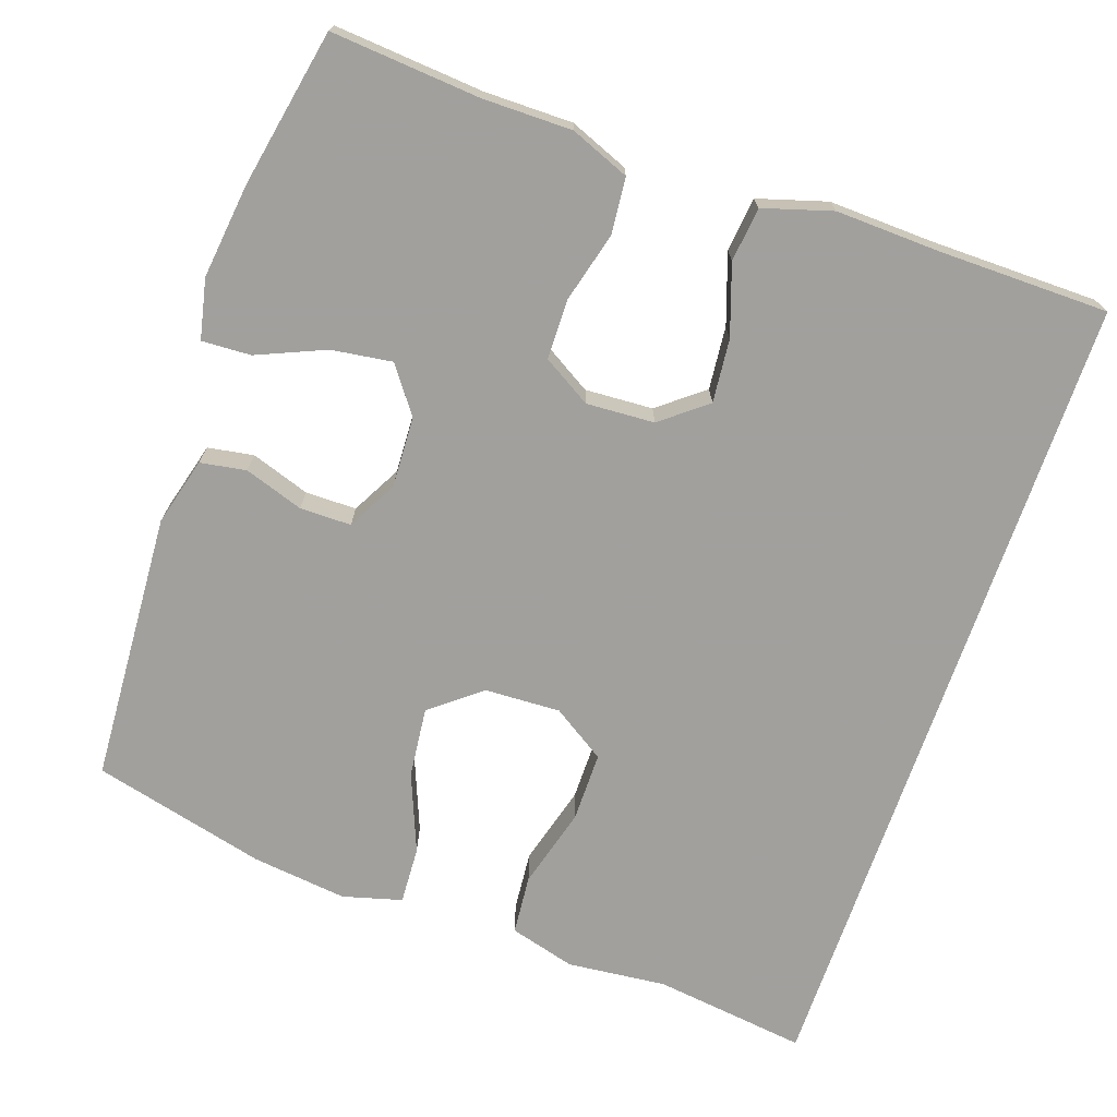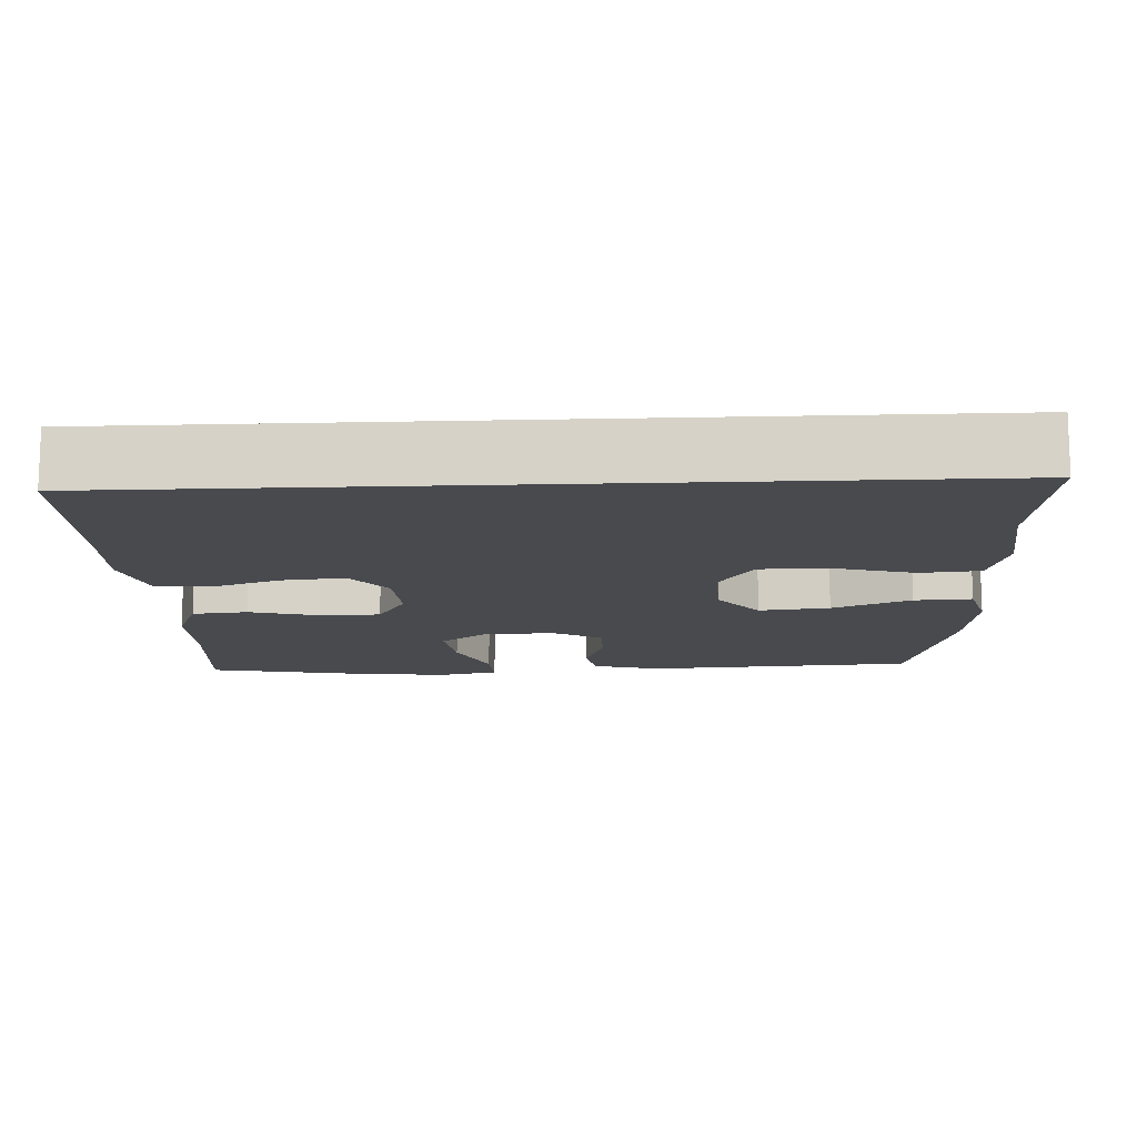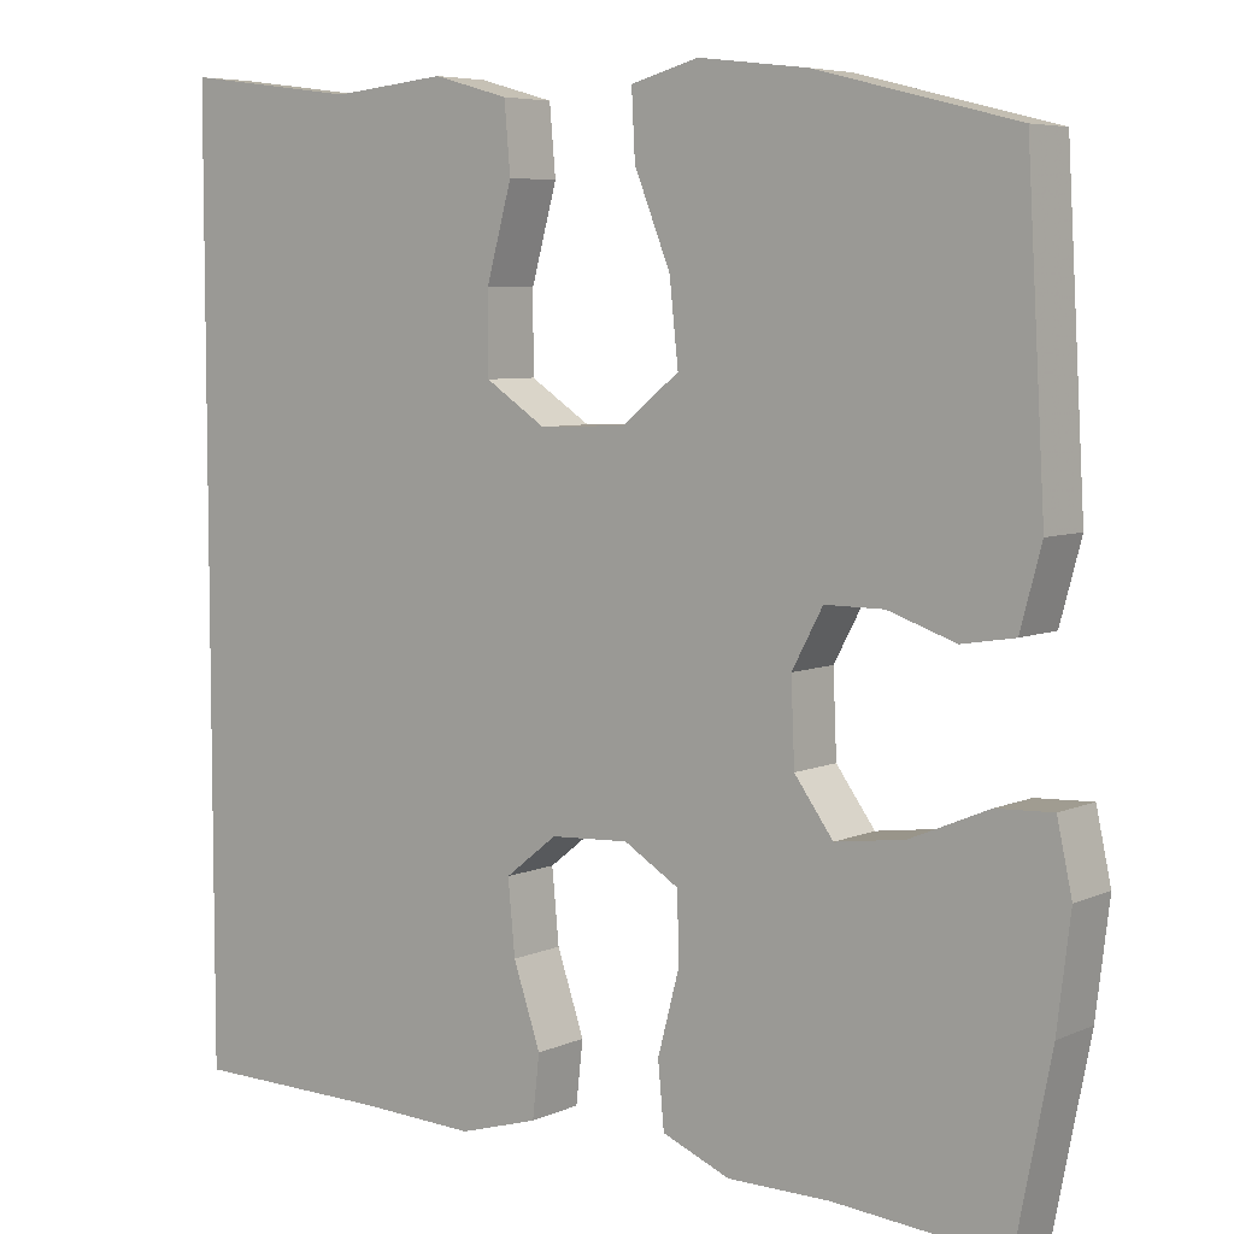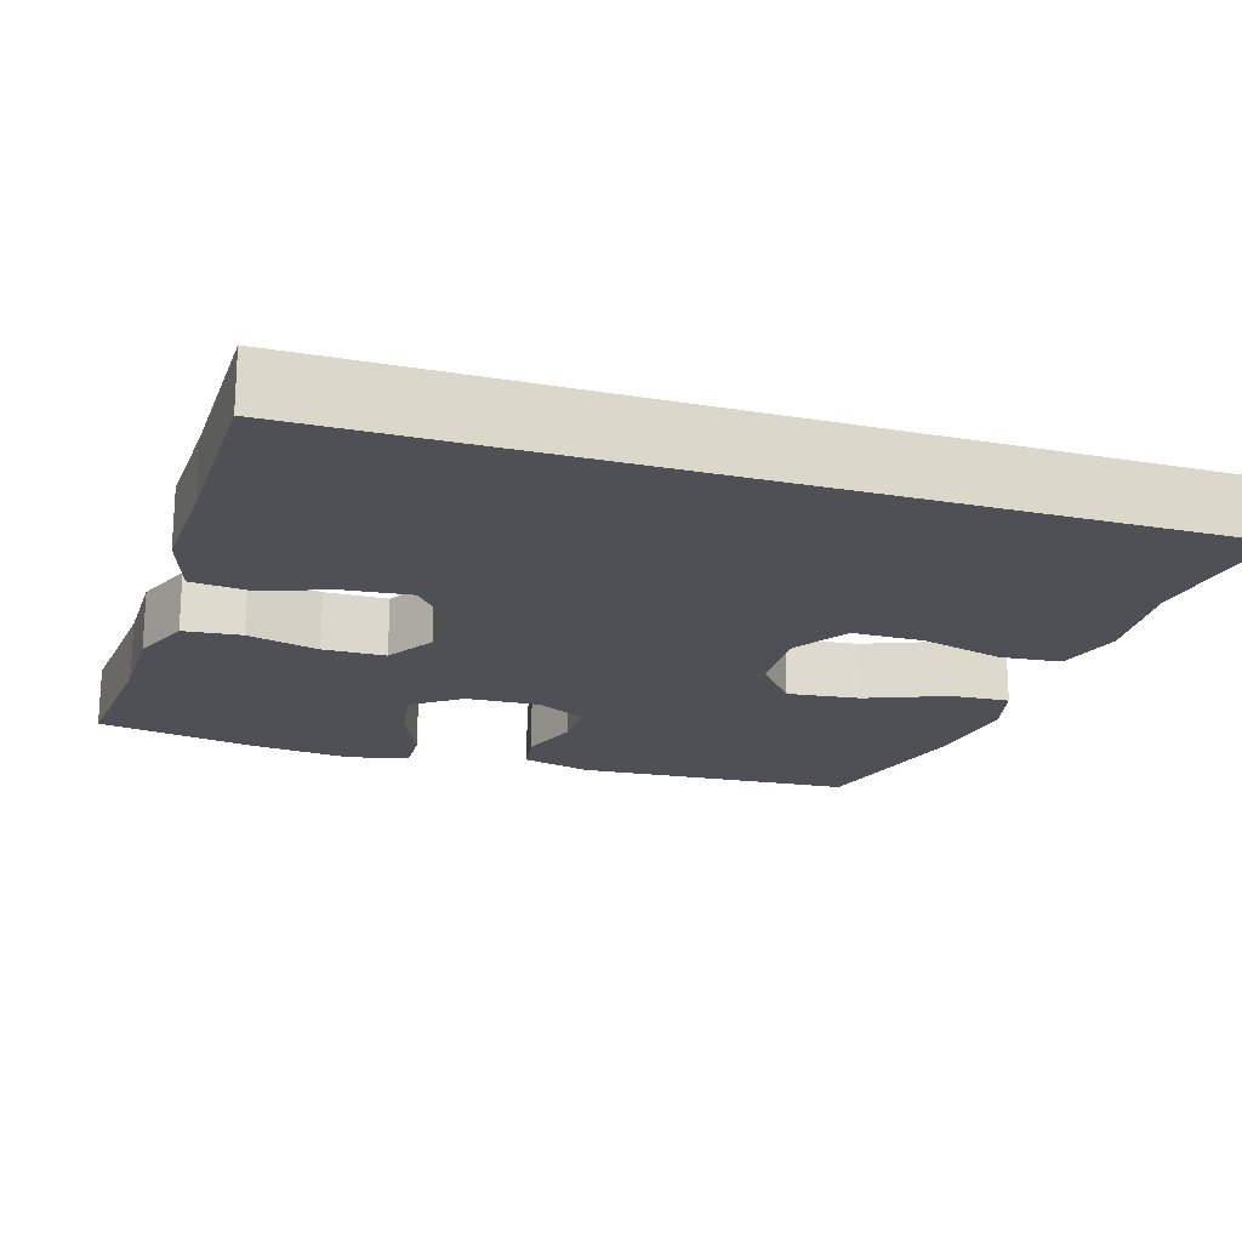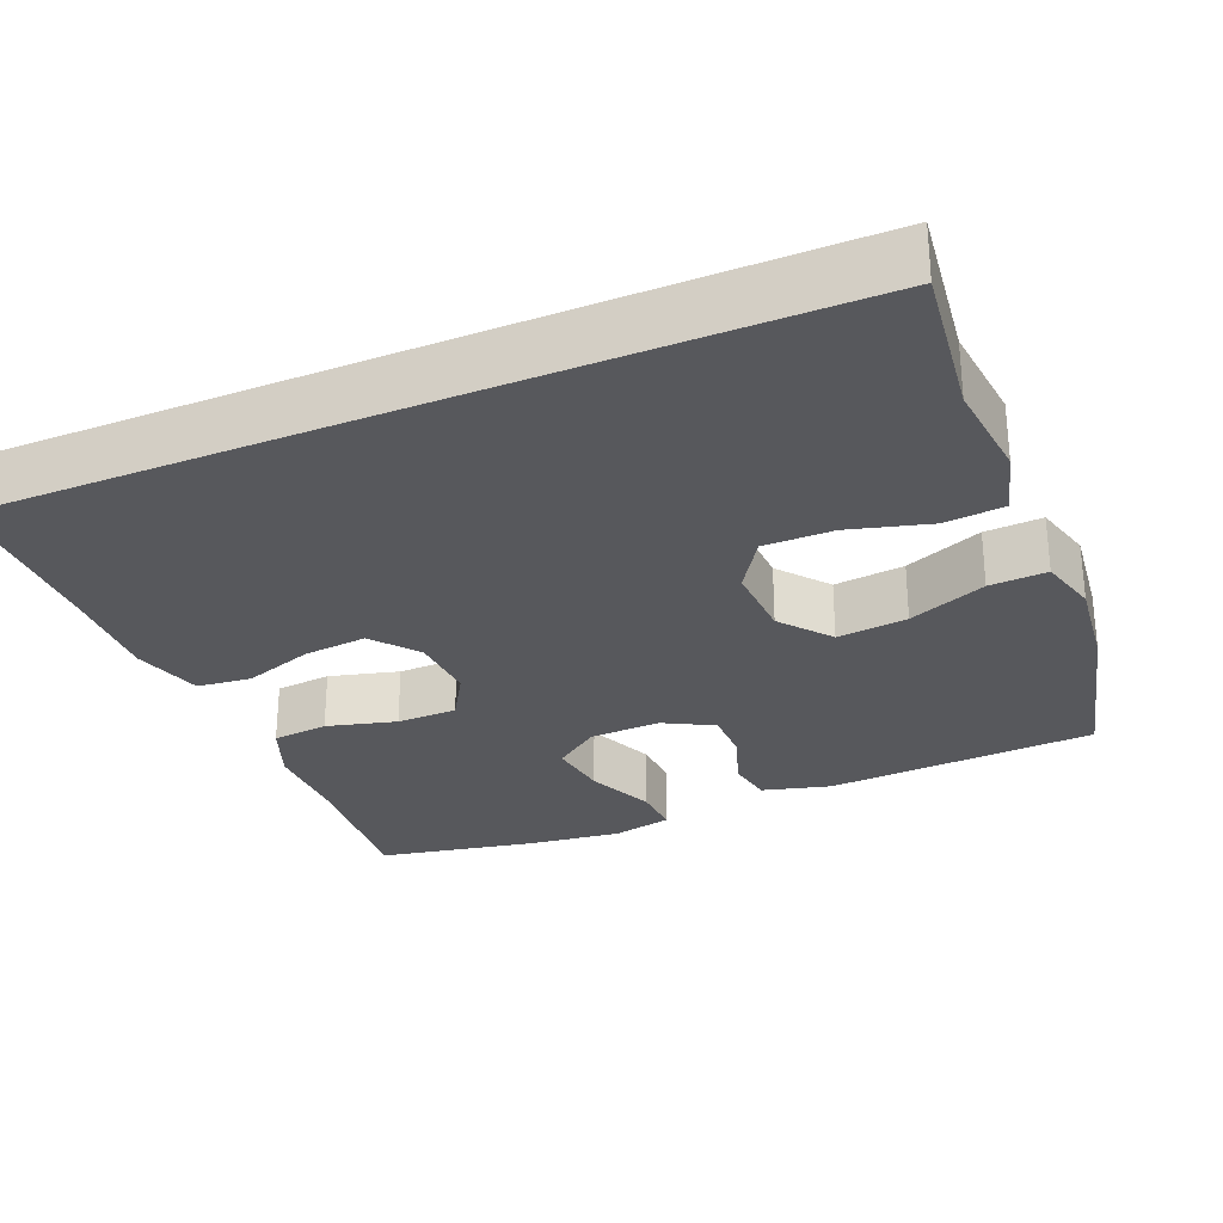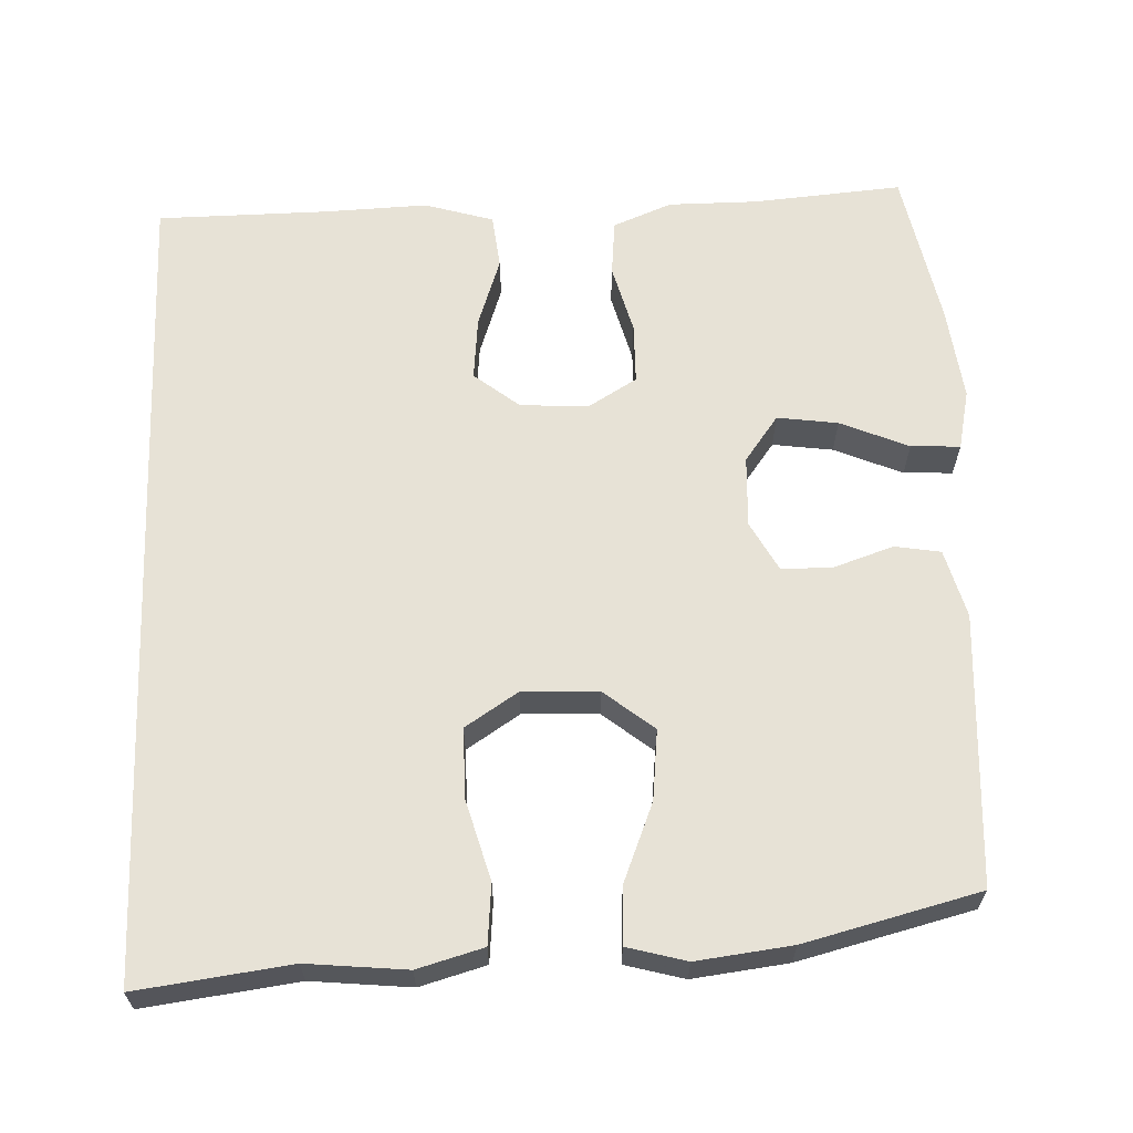
<metadata>
{"format":"obj","ext":"obj","renderer":"f3d","projection":"perspective","resolution":1024,"background":"white","views":[{"elev":-71.7,"azim":161.0,"up":"+Y"},{"elev":-13.3,"azim":-87.2,"up":"+Y"},{"elev":6.2,"azim":37.8,"up":"+Z"},{"elev":-19.3,"azim":-107.3,"up":"+Y"},{"elev":-28.6,"azim":-67.2,"up":"+Y"},{"elev":63.3,"azim":-2.3,"up":"+Y"}]}
</metadata>
<code>
v -0.5 0.07 -0.489
v -0.5 0.07 0.582
v -0.3 0.07 0.556
v -0.17 0.07 0.569
v -0.084 0.07 0.545
v -0.077 0.07 0.467
v -0.106 0.07 0.362
v -0.106 0.07 0.271
v -0.037 0.07 0.226
v 0.062 0.07 0.23
v 0.127 0.07 0.282
v 0.117 0.07 0.374
v 0.076 0.07 0.476
v 0.072 0.07 0.551
v 0.149 0.07 0.572
v 0.273 0.07 0.557
v 0.5 0.07 0.5
v 0.521 0.07 0.146
v 0.497 0.07 0.057
v 0.437 0.07 0.047
v 0.36 0.07 0.073
v 0.293 0.07 0.073
v 0.258 0.07 0.008
v 0.262 0.07 -0.085
v 0.306 0.07 -0.145
v 0.385 0.07 -0.134
v 0.474 0.07 -0.096
v 0.538 0.07 -0.093
v 0.555 0.07 -0.171
v 0.54 0.07 -0.295
v 0.5 0.07 -0.5
v 0.305 0.07 -0.484
v 0.189 0.07 -0.484
v 0.112 0.07 -0.453
v 0.105 0.07 -0.38
v 0.129 0.07 -0.289
v 0.128 0.07 -0.21
v 0.065 0.07 -0.172
v -0.024 0.07 -0.177
v -0.083 0.07 -0.224
v -0.075 0.07 -0.307
v -0.044 0.07 -0.398
v -0.052 0.07 -0.469
v -0.142 0.07 -0.496
v -0.277 0.07 -0.491
v -0.5 0 -0.489
v -0.5 0 0.582
v -0.3 0 0.556
v -0.17 0 0.569
v -0.084 0 0.545
v -0.077 0 0.467
v -0.106 0 0.362
v -0.106 0 0.271
v -0.037 0 0.226
v 0.062 0 0.23
v 0.127 0 0.282
v 0.117 0 0.374
v 0.076 0 0.476
v 0.072 0 0.551
v 0.149 0 0.572
v 0.273 0 0.557
v 0.5 0 0.5
v 0.521 0 0.146
v 0.497 0 0.057
v 0.437 0 0.047
v 0.36 0 0.073
v 0.293 0 0.073
v 0.258 0 0.008
v 0.262 0 -0.085
v 0.306 0 -0.145
v 0.385 0 -0.134
v 0.474 0 -0.096
v 0.538 0 -0.093
v 0.555 0 -0.171
v 0.54 0 -0.295
v 0.5 0 -0.5
v 0.305 0 -0.484
v 0.189 0 -0.484
v 0.112 0 -0.453
v 0.105 0 -0.38
v 0.129 0 -0.289
v 0.128 0 -0.21
v 0.065 0 -0.172
v -0.024 0 -0.177
v -0.083 0 -0.224
v -0.075 0 -0.307
v -0.044 0 -0.398
v -0.052 0 -0.469
v -0.142 0 -0.496
v -0.277 0 -0.491
f 43 44 45
f 42 43 45
f 41 42 45
f 1 2 3
f 45 1 3
f 41 45 3
f 40 41 3
f 39 40 3 4
f 34 35 36
f 33 34 36
f 32 33 36
f 31 32 36
f 30 31 36
f 29 30 36
f 28 29 36
f 27 28 36
f 26 27 36
f 25 26 36 37
f 24 25 37 38
f 19 20 21
f 18 19 21
f 17 18 21
f 16 17 21
f 15 16 21
f 14 15 21
f 13 14 21
f 12 13 21
f 11 12 21 22
f 10 11 22 23
f 4 5 6 7
f 4 7 8
f 39 4 8
f 24 38 39
f 23 24 39
f 10 23 39
f 9 10 39
f 8 9 39
f 90 89 88
f 90 88 87
f 90 87 86
f 48 47 46
f 48 46 90
f 48 90 86
f 48 86 85
f 49 48 85 84
f 81 80 79
f 81 79 78
f 81 78 77
f 81 77 76
f 81 76 75
f 81 75 74
f 81 74 73
f 81 73 72
f 81 72 71
f 82 81 71 70
f 83 82 70 69
f 66 65 64
f 66 64 63
f 66 63 62
f 66 62 61
f 66 61 60
f 66 60 59
f 66 59 58
f 66 58 57
f 67 66 57 56
f 68 67 56 55
f 52 51 50 49
f 53 52 49
f 53 49 84
f 84 83 69
f 84 69 68
f 84 68 55
f 84 55 54
f 84 54 53
f 1 46 47 2
f 2 47 48 3
f 3 48 49 4
f 4 49 50 5
f 5 50 51 6
f 6 51 52 7
f 7 52 53 8
f 8 53 54 9
f 9 54 55 10
f 10 55 56 11
f 11 56 57 12
f 12 57 58 13
f 13 58 59 14
f 14 59 60 15
f 15 60 61 16
f 16 61 62 17
f 17 62 63 18
f 18 63 64 19
f 19 64 65 20
f 20 65 66 21
f 21 66 67 22
f 22 67 68 23
f 23 68 69 24
f 24 69 70 25
f 25 70 71 26
f 26 71 72 27
f 27 72 73 28
f 28 73 74 29
f 29 74 75 30
f 30 75 76 31
f 31 76 77 32
f 32 77 78 33
f 33 78 79 34
f 34 79 80 35
f 35 80 81 36
f 36 81 82 37
f 37 82 83 38
f 38 83 84 39
f 39 84 85 40
f 40 85 86 41
f 41 86 87 42
f 42 87 88 43
f 43 88 89 44
f 44 89 90 45
f 45 90 46 1

</code>
